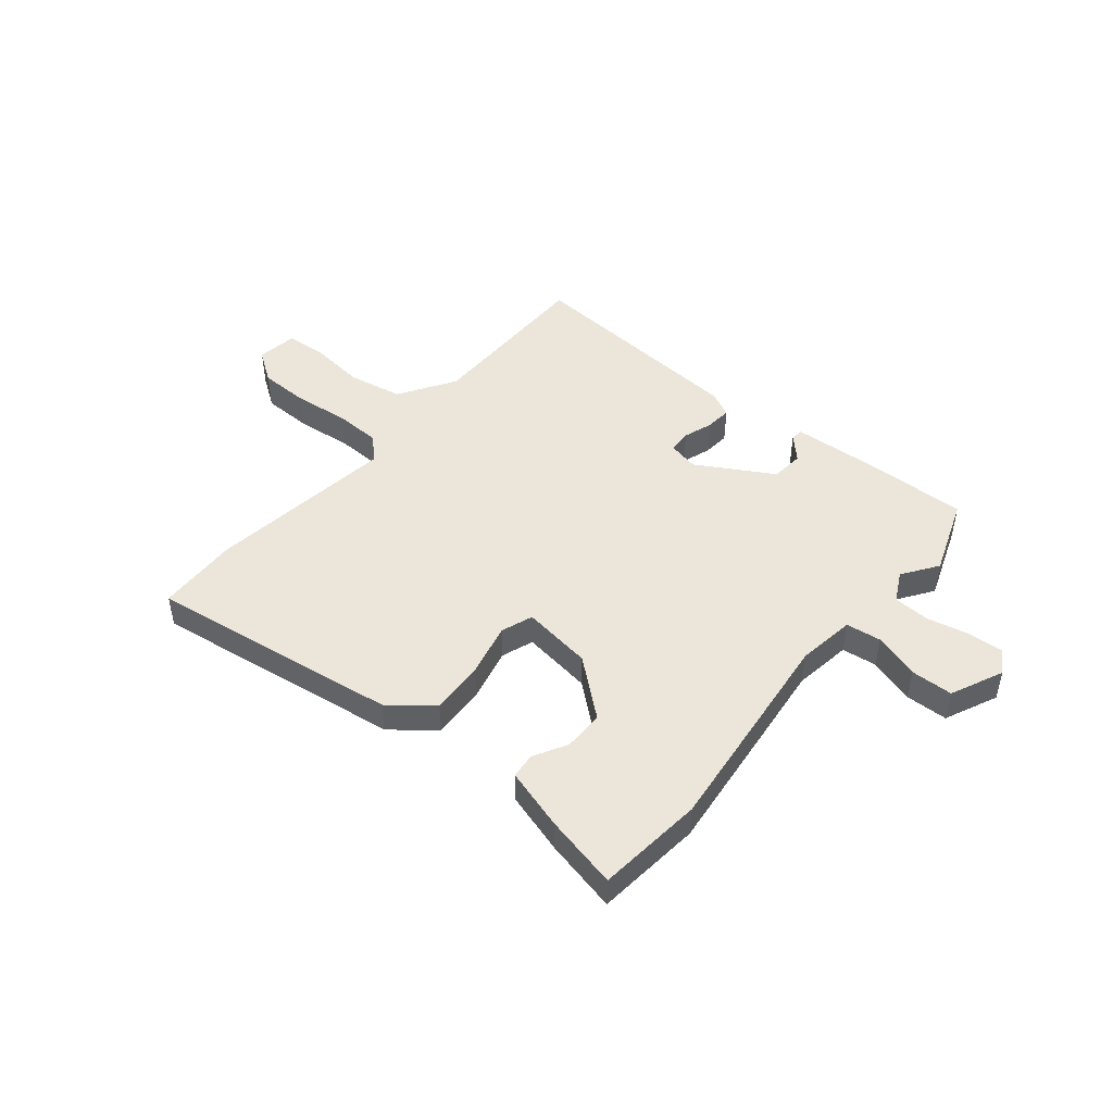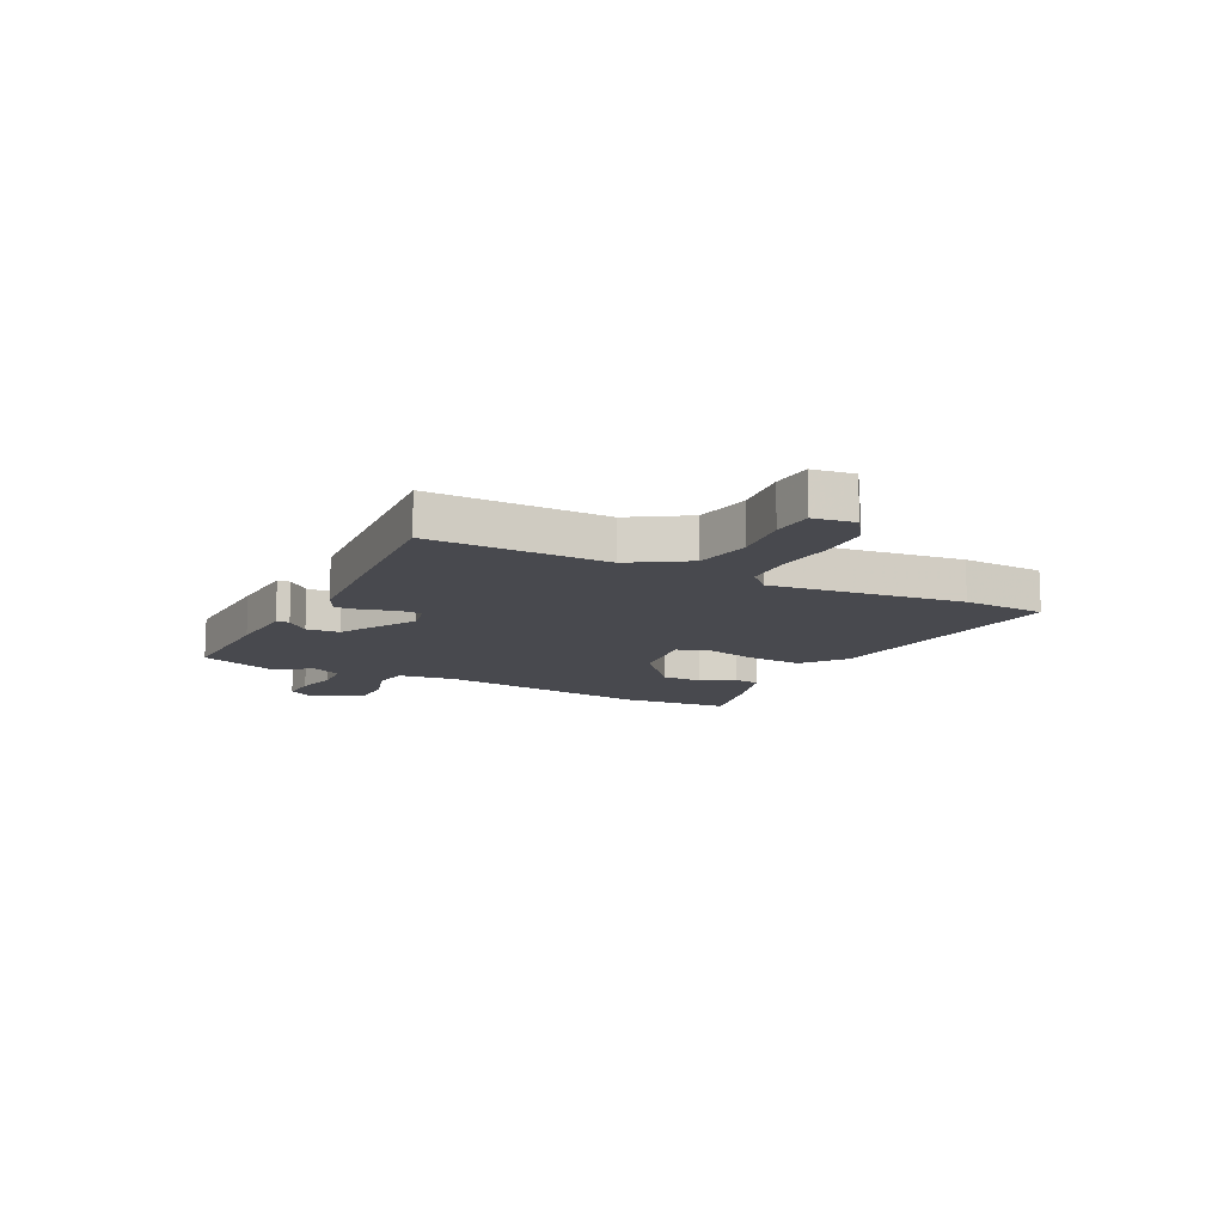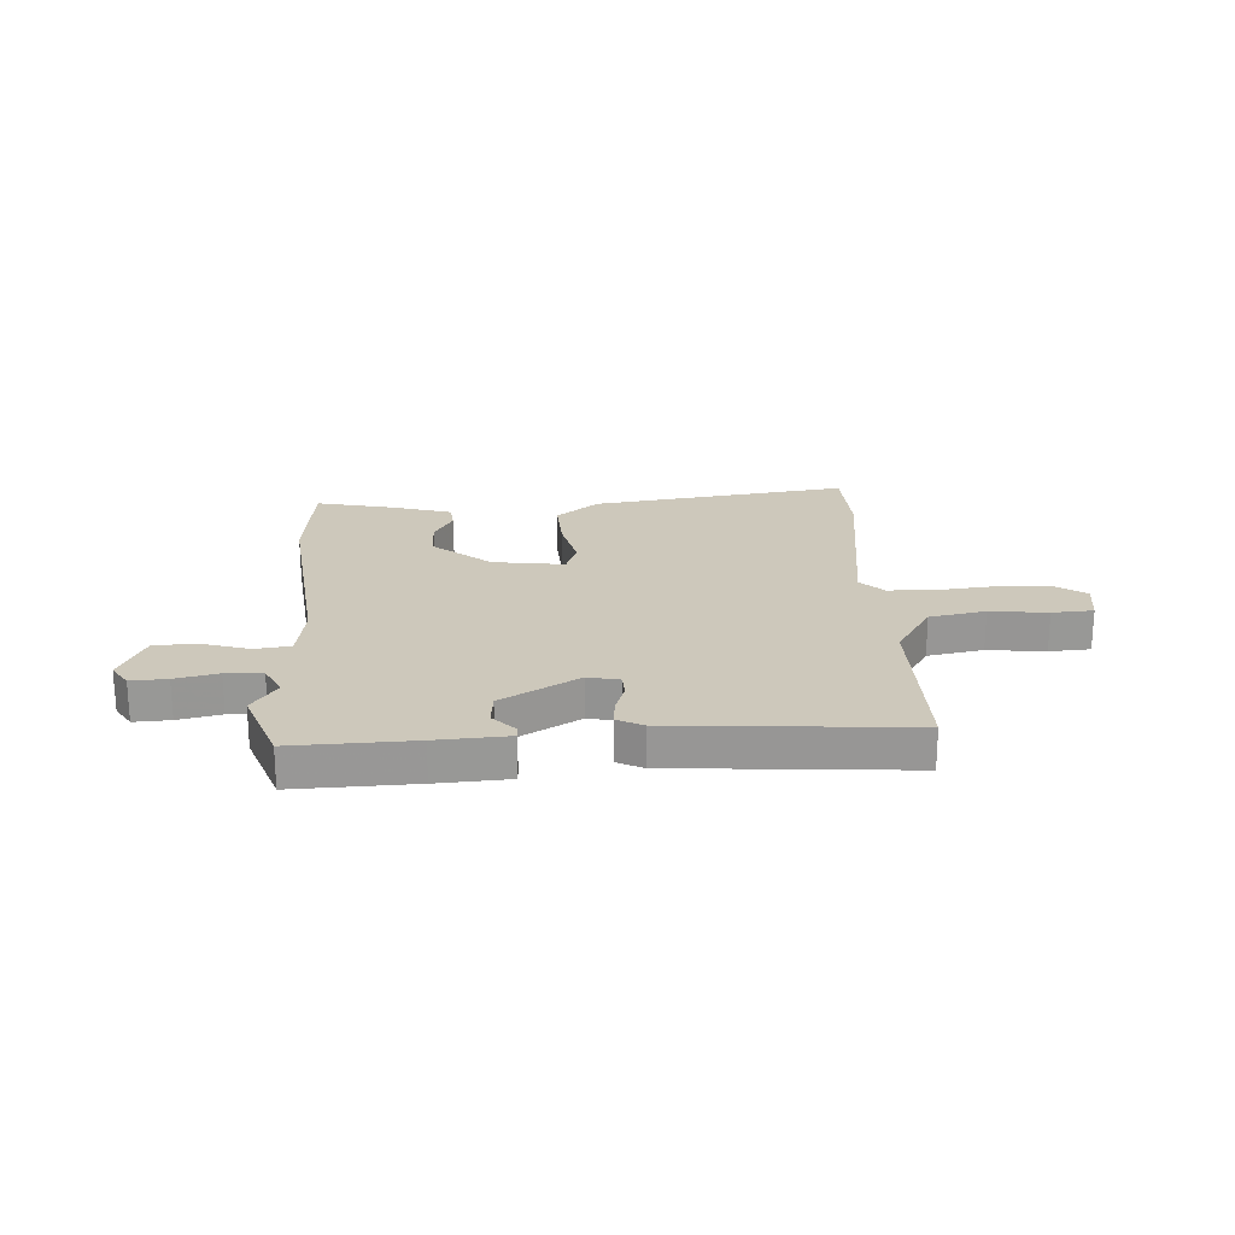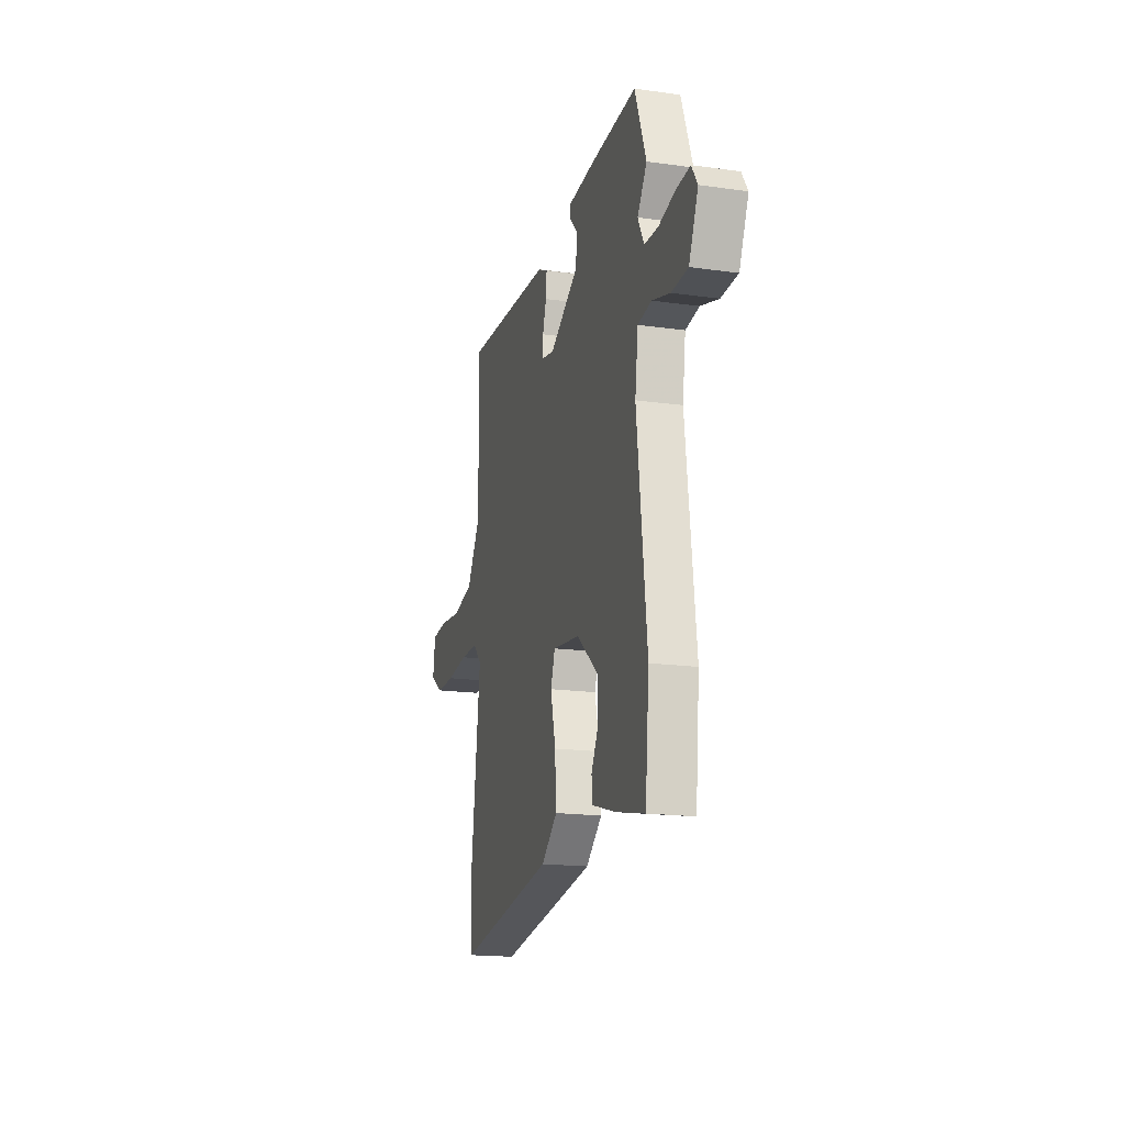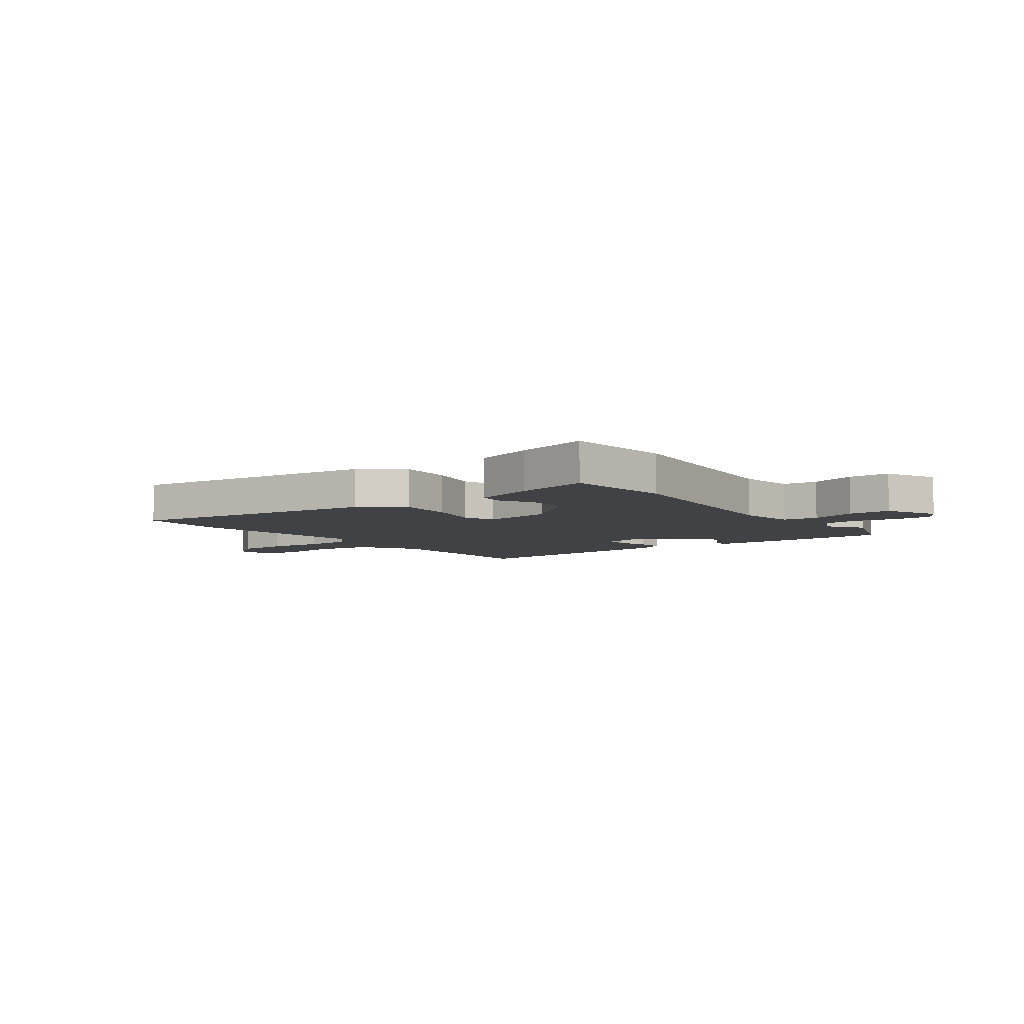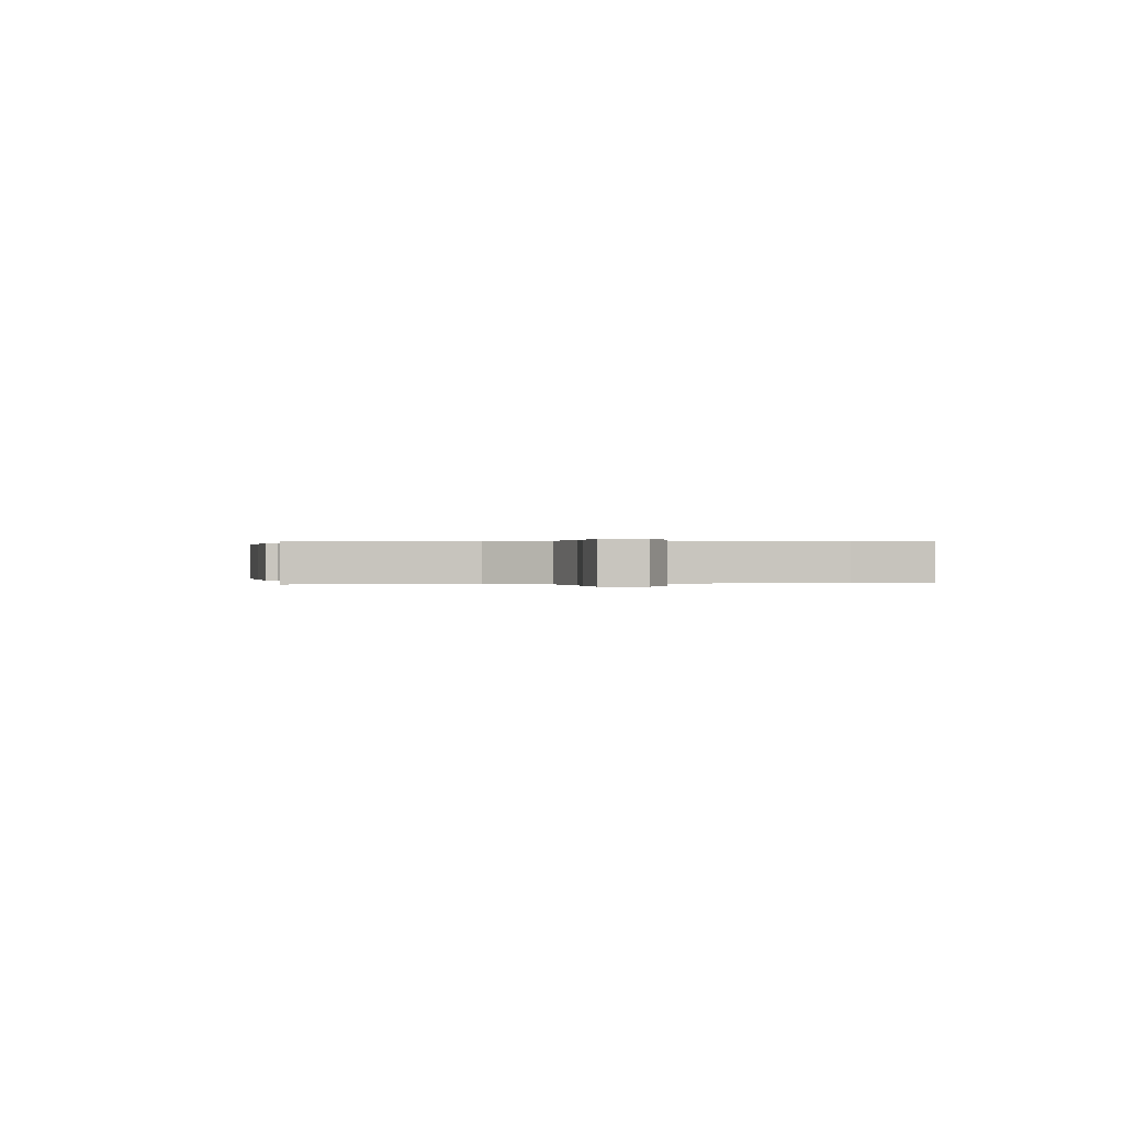
<metadata>
{"format":"obj","ext":"obj","renderer":"f3d","projection":"perspective","resolution":1024,"background":"white","views":[{"elev":47.3,"azim":-140.0,"up":"+Y"},{"elev":-12.6,"azim":63.4,"up":"+Y"},{"elev":22.0,"azim":-2.8,"up":"+Y"},{"elev":-17.9,"azim":-105.3,"up":"+Z"},{"elev":-6.4,"azim":-142.2,"up":"+Y"},{"elev":0.1,"azim":79.5,"up":"+Y"}]}
</metadata>
<code>
v -0.498 0.07 -0.525
v -0.517 0.07 -0.326
v -0.47 0.07 0.067
v -0.485 0.07 0.175
v -0.55 0.07 0.184
v -0.636 0.07 0.158
v -0.714 0.07 0.161
v -0.758 0.07 0.259
v -0.73 0.07 0.302
v -0.664 0.07 0.298
v -0.586 0.07 0.28
v -0.519 0.07 0.283
v -0.49 0.07 0.339
v -0.535 0.07 0.405
v -0.481 0.07 0.55
v -0.261 0.07 0.541
v -0.13 0.07 0.532
v -0.129 0.07 0.508
v -0.169 0.07 0.467
v -0.164 0.07 0.406
v -0.024 0.07 0.323
v 0.034 0.07 0.335
v 0.036 0.07 0.378
v 0.018 0.07 0.433
v 0.014 0.07 0.482
v 0.061 0.07 0.505
v 0.49 0.07 0.533
v 0.487 0.07 0.206
v 0.552 0.07 0.101
v 0.654 0.07 0.081
v 0.759 0.07 0.092
v 0.834 0.07 0.086
v 0.845 0.07 0.01
v 0.785 0.07 -0.031
v 0.691 0.07 -0.032
v 0.588 0.07 -0.02
v 0.502 0.07 -0.022
v 0.46 0.07 -0.063
v 0.504 0.07 -0.414
v 0.497 0.07 -0.566
v 0.029 0.07 -0.496
v -0.048 0.07 -0.433
v -0.042 0.07 -0.333
v -0.018 0.07 -0.234
v -0.039 0.07 -0.175
v -0.17 0.07 -0.192
v -0.275 0.07 -0.278
v -0.275 0.07 -0.353
v -0.241 0.07 -0.415
v -0.246 0.07 -0.462
v -0.36 0.07 -0.495
v -0.498 0 -0.525
v -0.517 0 -0.326
v -0.47 0 0.067
v -0.485 0 0.175
v -0.55 0 0.184
v -0.636 0 0.158
v -0.714 0 0.161
v -0.758 0 0.259
v -0.73 0 0.302
v -0.664 0 0.298
v -0.586 0 0.28
v -0.519 0 0.283
v -0.49 0 0.339
v -0.535 0 0.405
v -0.481 0 0.55
v -0.261 0 0.541
v -0.13 0 0.532
v -0.129 0 0.508
v -0.169 0 0.467
v -0.164 0 0.406
v -0.024 0 0.323
v 0.034 0 0.335
v 0.036 0 0.378
v 0.018 0 0.433
v 0.014 0 0.482
v 0.061 0 0.505
v 0.49 0 0.533
v 0.487 0 0.206
v 0.552 0 0.101
v 0.654 0 0.081
v 0.759 0 0.092
v 0.834 0 0.086
v 0.845 0 0.01
v 0.785 0 -0.031
v 0.691 0 -0.032
v 0.588 0 -0.02
v 0.502 0 -0.022
v 0.46 0 -0.063
v 0.504 0 -0.414
v 0.497 0 -0.566
v 0.029 0 -0.496
v -0.048 0 -0.433
v -0.042 0 -0.333
v -0.018 0 -0.234
v -0.039 0 -0.175
v -0.17 0 -0.192
v -0.275 0 -0.278
v -0.275 0 -0.353
v -0.241 0 -0.415
v -0.246 0 -0.462
v -0.36 0 -0.495
f 48 49 50 51
f 47 48 51 1
f 41 42 43 44
f 39 40 41 44
f 38 39 44 45
f 37 38 45 46
f 33 34 35 36
f 33 36 37
f 30 31 32 33
f 29 30 33 37
f 28 29 37 46
f 23 24 25 26
f 22 23 26 27
f 16 17 18 19
f 16 19 20
f 13 14 15 16
f 12 13 16 20
f 8 9 10 11
f 8 11 12
f 5 6 7 8
f 4 5 8 12
f 47 1 2 3
f 46 47 3 4
f 22 27 28 46
f 21 22 46 4
f 4 12 20 21
f 102 101 100 99
f 52 102 99 98
f 95 94 93 92
f 95 92 91 90
f 96 95 90 89
f 97 96 89 88
f 87 86 85 84
f 88 87 84
f 84 83 82 81
f 88 84 81 80
f 97 88 80 79
f 77 76 75 74
f 78 77 74 73
f 70 69 68 67
f 71 70 67
f 67 66 65 64
f 71 67 64 63
f 62 61 60 59
f 63 62 59
f 59 58 57 56
f 63 59 56 55
f 54 53 52 98
f 55 54 98 97
f 97 79 78 73
f 55 97 73 72
f 72 71 63 55
f 1 52 53 2
f 2 53 54 3
f 3 54 55 4
f 4 55 56 5
f 5 56 57 6
f 6 57 58 7
f 7 58 59 8
f 8 59 60 9
f 9 60 61 10
f 10 61 62 11
f 11 62 63 12
f 12 63 64 13
f 13 64 65 14
f 14 65 66 15
f 15 66 67 16
f 16 67 68 17
f 17 68 69 18
f 18 69 70 19
f 19 70 71 20
f 20 71 72 21
f 21 72 73 22
f 22 73 74 23
f 23 74 75 24
f 24 75 76 25
f 25 76 77 26
f 26 77 78 27
f 27 78 79 28
f 28 79 80 29
f 29 80 81 30
f 30 81 82 31
f 31 82 83 32
f 32 83 84 33
f 33 84 85 34
f 34 85 86 35
f 35 86 87 36
f 36 87 88 37
f 37 88 89 38
f 38 89 90 39
f 39 90 91 40
f 40 91 92 41
f 41 92 93 42
f 42 93 94 43
f 43 94 95 44
f 44 95 96 45
f 45 96 97 46
f 46 97 98 47
f 47 98 99 48
f 48 99 100 49
f 49 100 101 50
f 50 101 102 51
f 51 102 52 1

</code>
